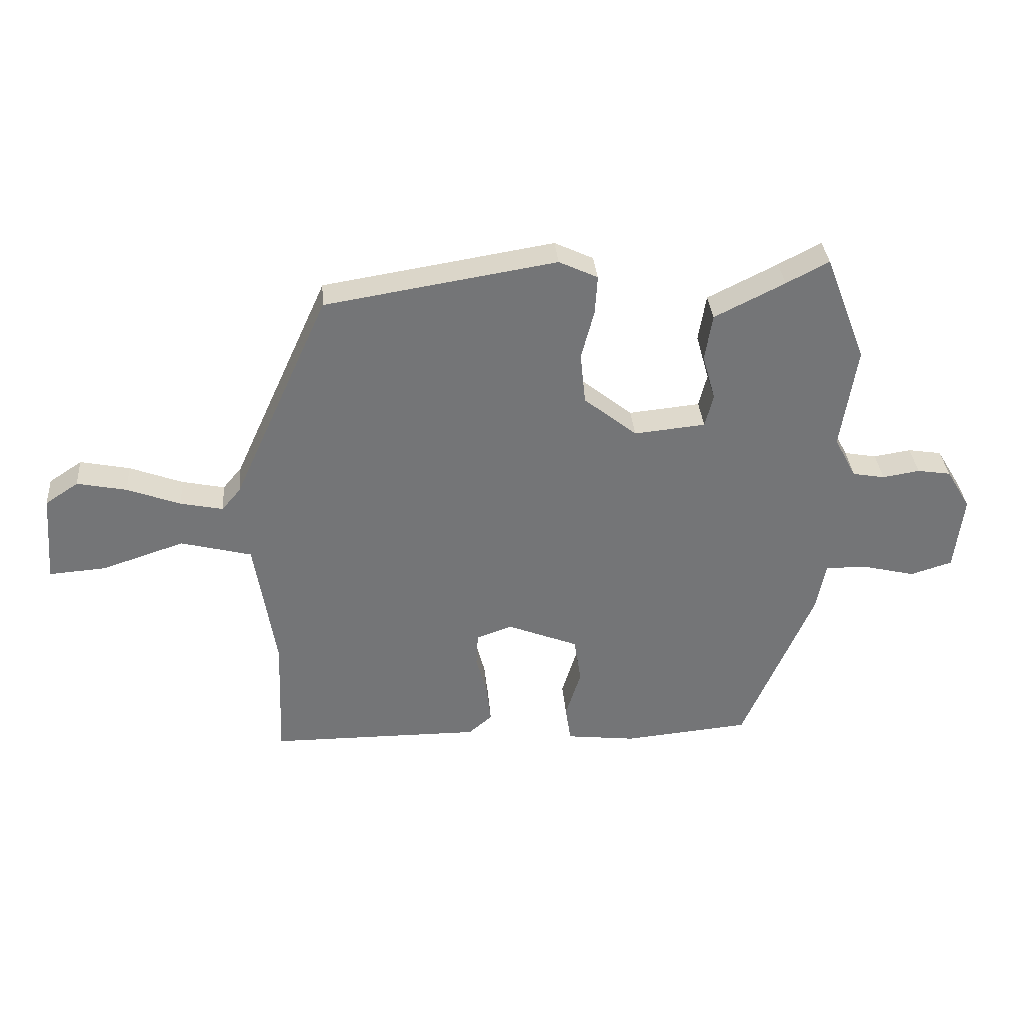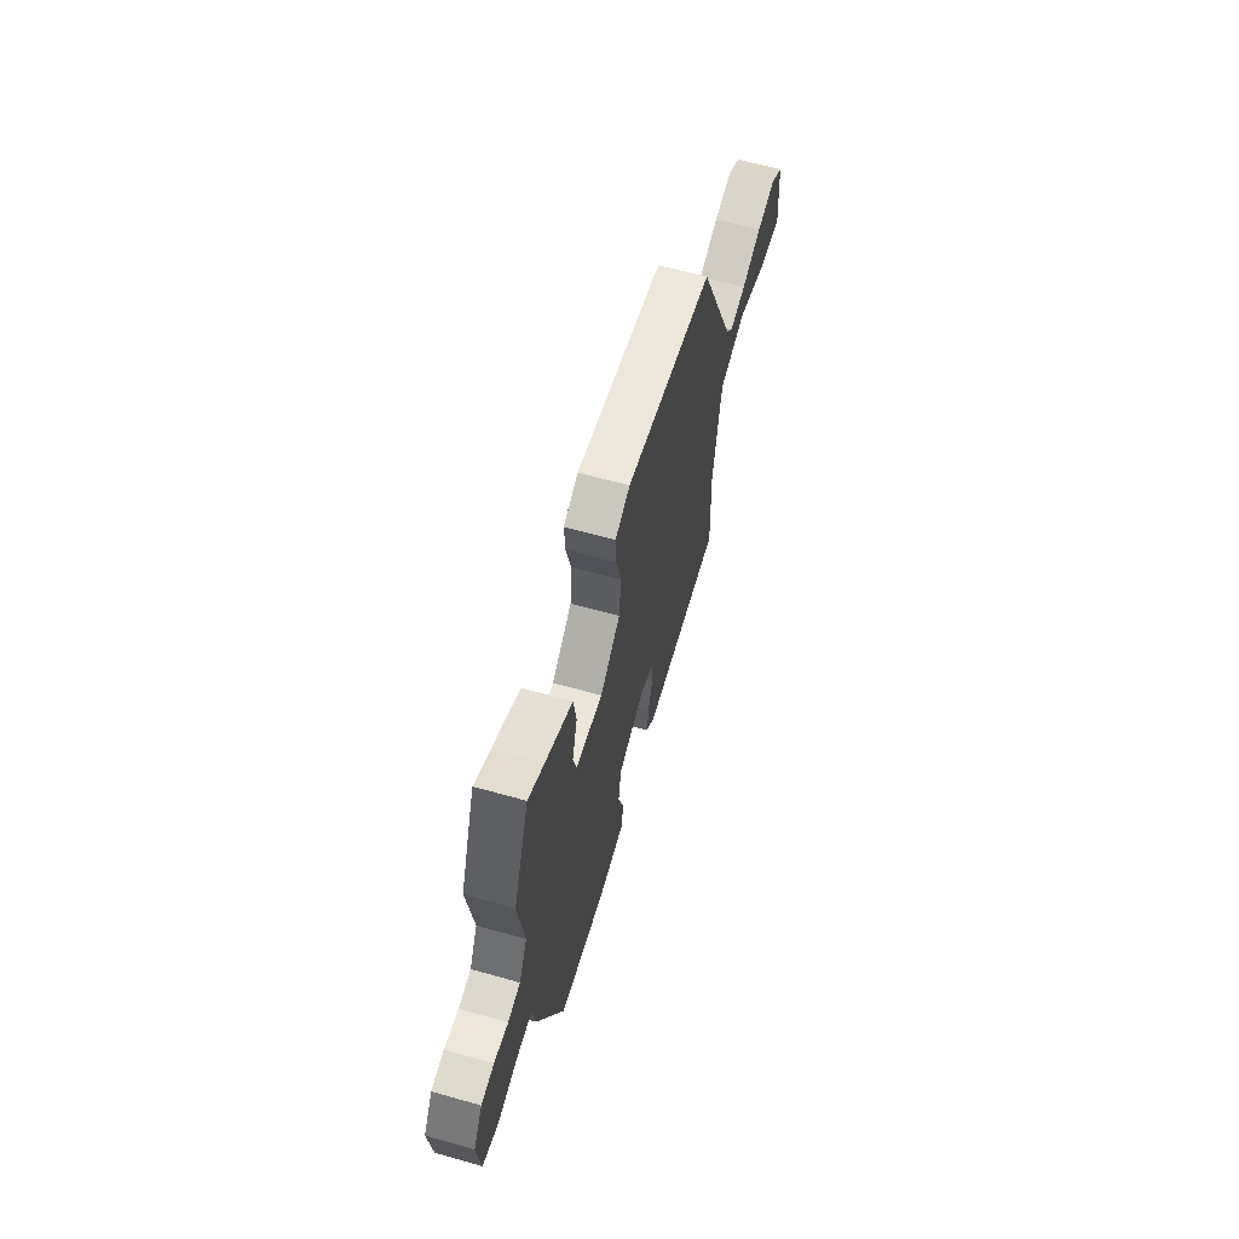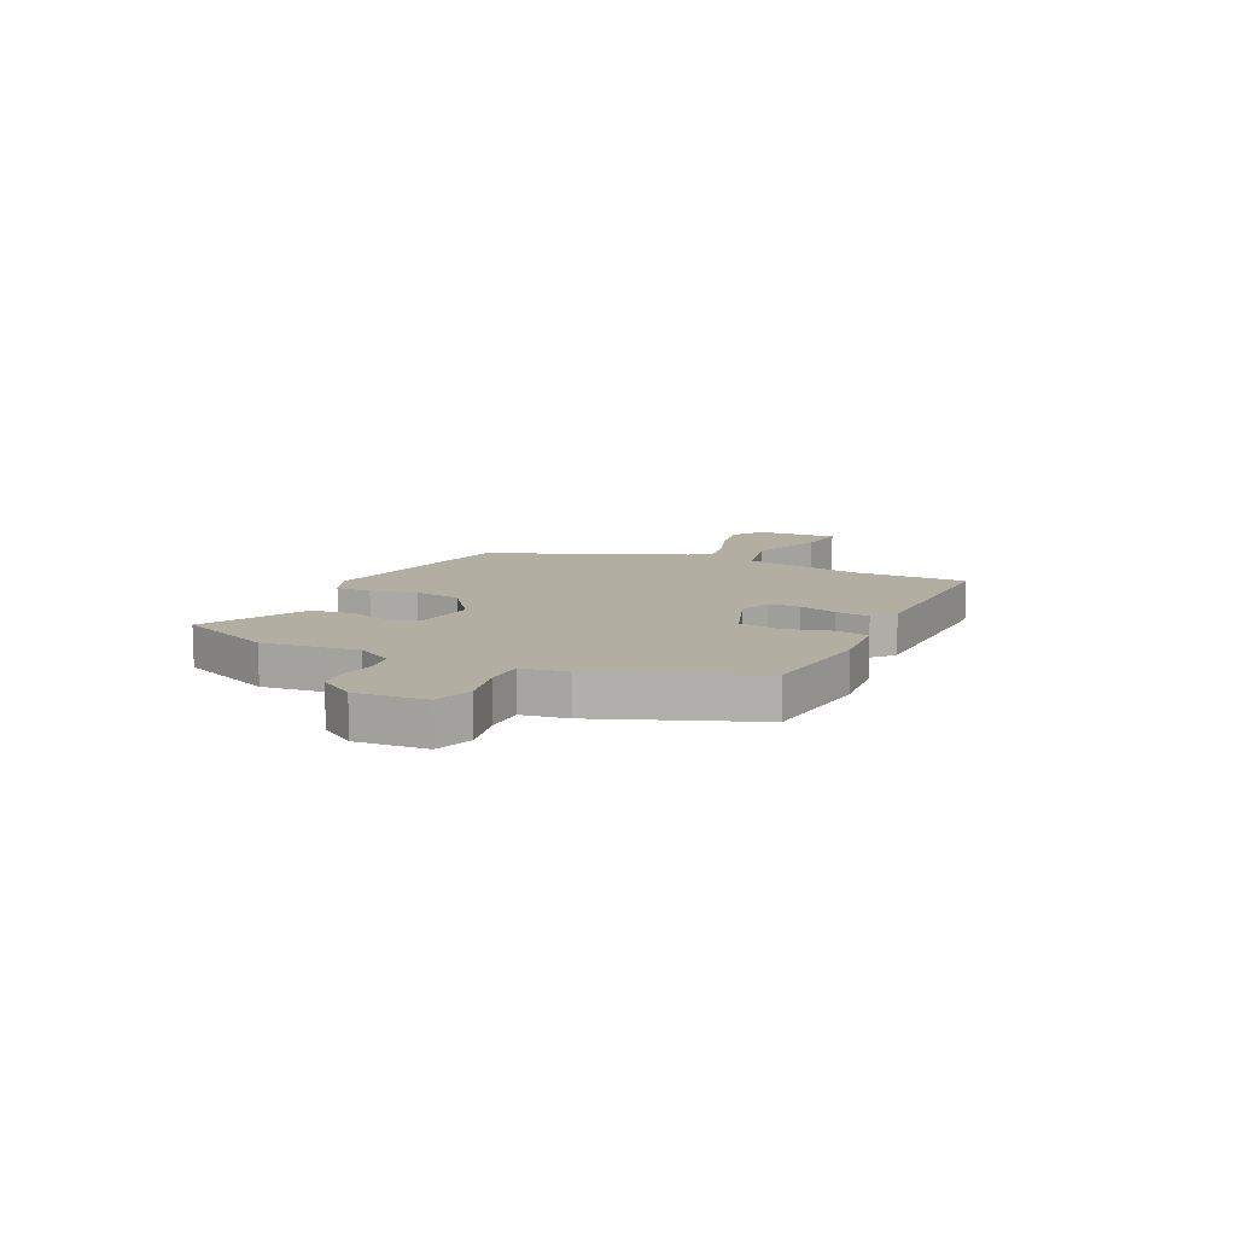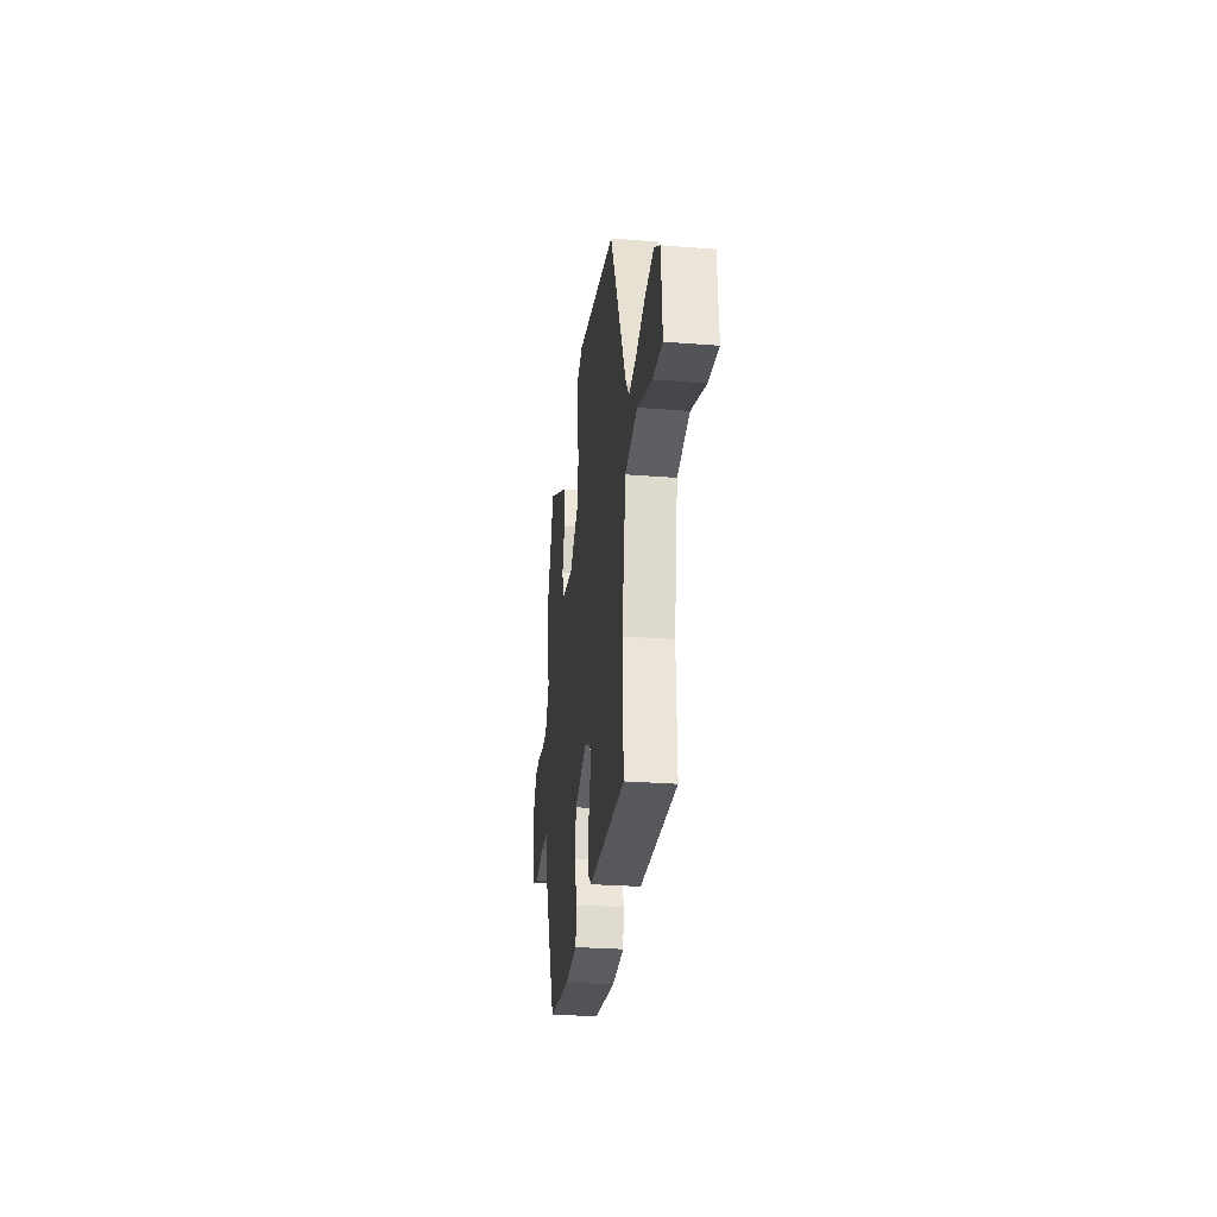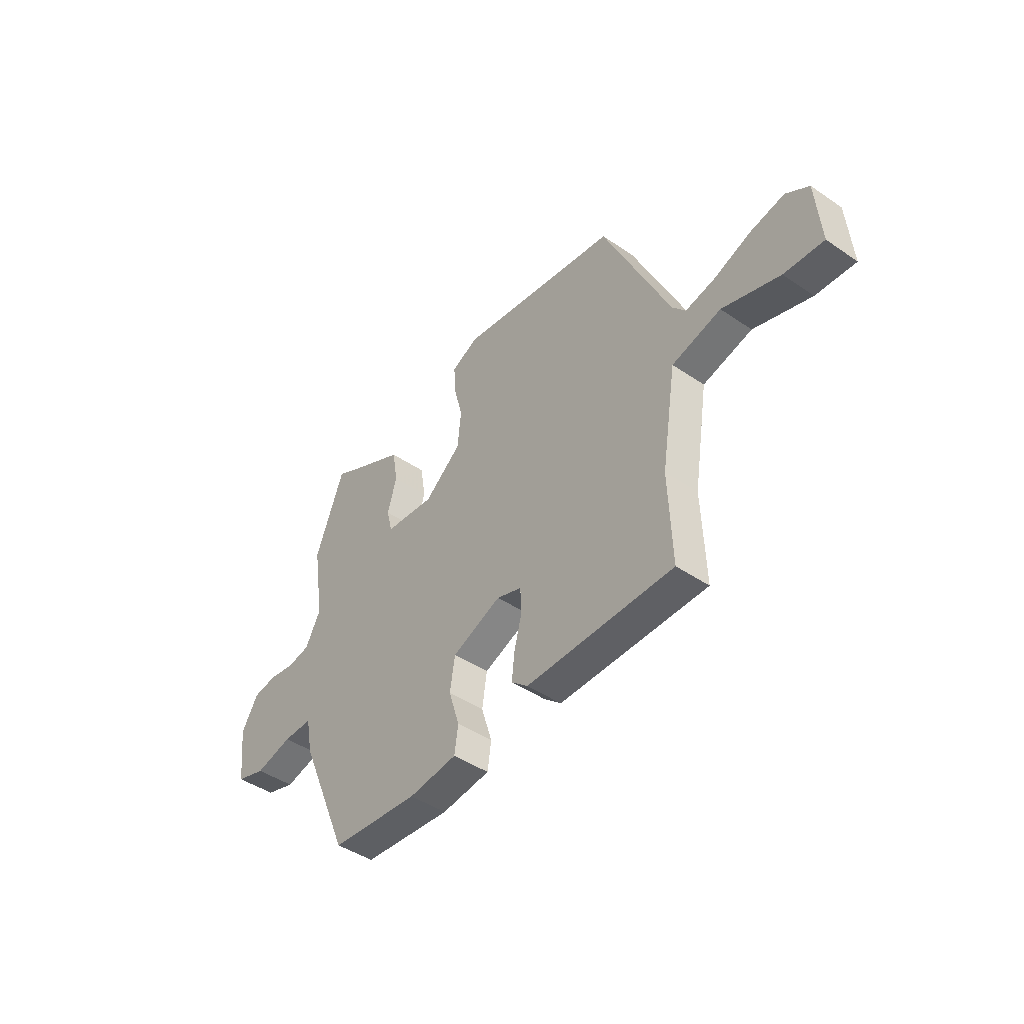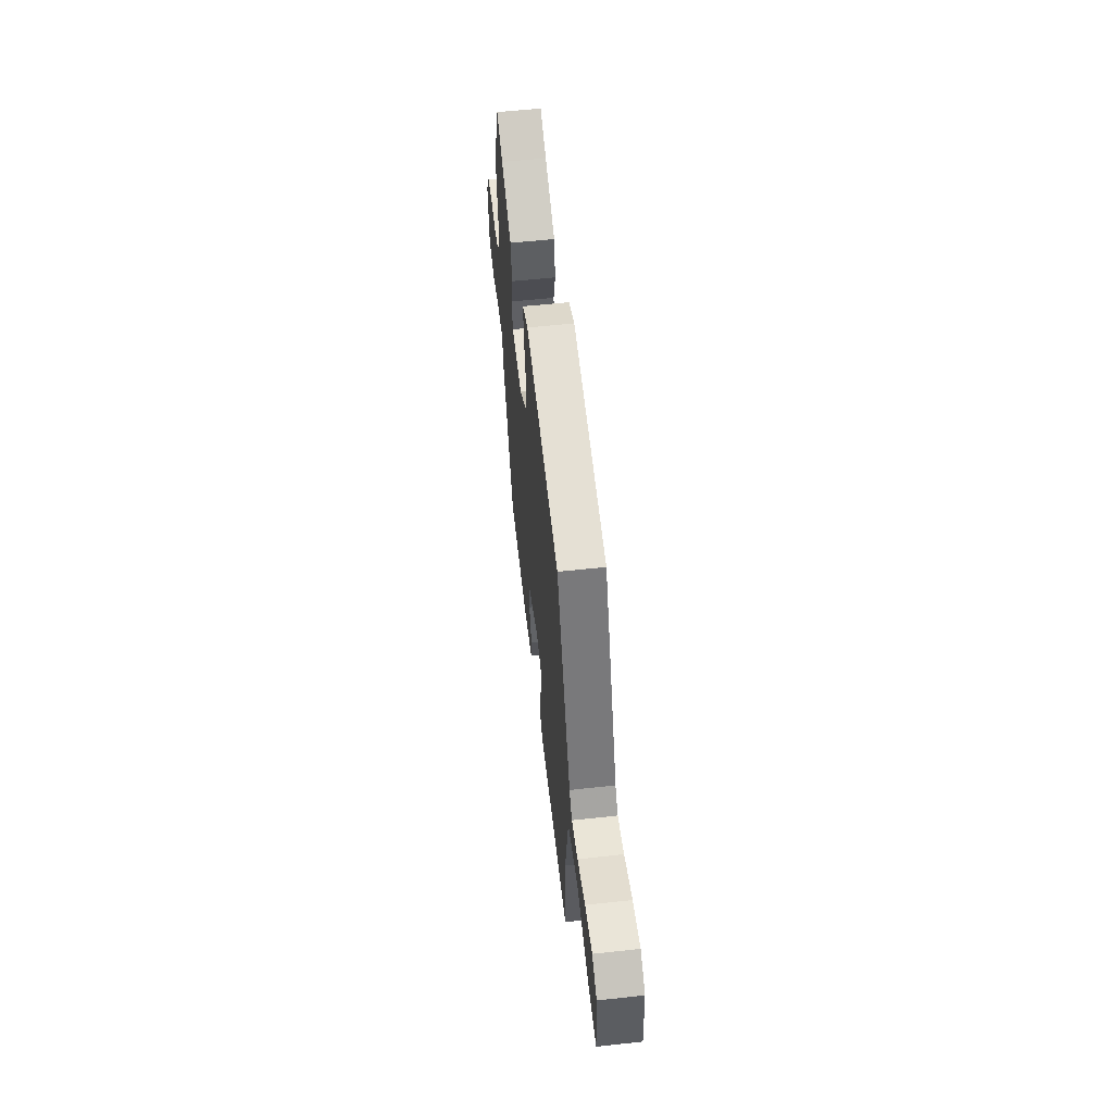
<metadata>
{"format":"obj","ext":"obj","renderer":"f3d","projection":"perspective","resolution":1024,"background":"white","views":[{"elev":33.9,"azim":-4.7,"up":"+Z"},{"elev":61.7,"azim":106.0,"up":"+Z"},{"elev":10.8,"azim":117.4,"up":"+Y"},{"elev":-27.4,"azim":-97.0,"up":"+Z"},{"elev":-44.5,"azim":-128.5,"up":"+Z"},{"elev":57.1,"azim":-96.5,"up":"+Z"}]}
</metadata>
<code>
v -0.35 0.07 0.461
v 0.042 0.07 0.524
v 0.108 0.07 0.493
v 0.104 0.07 0.427
v 0.082 0.07 0.343
v 0.091 0.07 0.256
v 0.181 0.07 0.184
v 0.302 0.07 0.196
v 0.316 0.07 0.252
v 0.294 0.07 0.33
v 0.307 0.07 0.409
v 0.426 0.07 0.468
v 0.498 0.07 0.506
v 0.568 0.07 0.324
v 0.541 0.07 0.149
v 0.578 0.07 0.079
v 0.633 0.07 0.069
v 0.696 0.07 0.079
v 0.753 0.07 0.07
v 0.794 0.07 0.002
v 0.779 0.07 -0.127
v 0.708 0.07 -0.149
v 0.618 0.07 -0.127
v 0.547 0.07 -0.126
v 0.531 0.07 -0.209
v 0.41 0.07 -0.49
v 0.195 0.07 -0.51
v 0.077 0.07 -0.496
v 0.068 0.07 -0.434
v 0.094 0.07 -0.351
v 0.082 0.07 -0.273
v -0.038 0.07 -0.225
v -0.099 0.07 -0.246
v -0.102 0.07 -0.303
v -0.083 0.07 -0.375
v -0.076 0.07 -0.438
v -0.116 0.07 -0.472
v -0.475 0.07 -0.47
v -0.467 0.07 -0.26
v -0.503 0.07 -0.035
v -0.623 0.07 -0.004
v -0.763 0.07 -0.05
v -0.859 0.07 -0.057
v -0.847 0.07 0.094
v -0.791 0.07 0.131
v -0.707 0.07 0.114
v -0.617 0.07 0.08
v -0.545 0.07 0.065
v -0.513 0.07 0.103
v -0.35 0 0.461
v 0.042 0 0.524
v 0.108 0 0.493
v 0.104 0 0.427
v 0.082 0 0.343
v 0.091 0 0.256
v 0.181 0 0.184
v 0.302 0 0.196
v 0.316 0 0.252
v 0.294 0 0.33
v 0.307 0 0.409
v 0.426 0 0.468
v 0.498 0 0.506
v 0.568 0 0.324
v 0.541 0 0.149
v 0.578 0 0.079
v 0.633 0 0.069
v 0.696 0 0.079
v 0.753 0 0.07
v 0.794 0 0.002
v 0.779 0 -0.127
v 0.708 0 -0.149
v 0.618 0 -0.127
v 0.547 0 -0.126
v 0.531 0 -0.209
v 0.41 0 -0.49
v 0.195 0 -0.51
v 0.077 0 -0.496
v 0.068 0 -0.434
v 0.094 0 -0.351
v 0.082 0 -0.273
v -0.038 0 -0.225
v -0.099 0 -0.246
v -0.102 0 -0.303
v -0.083 0 -0.375
v -0.076 0 -0.438
v -0.116 0 -0.472
v -0.475 0 -0.47
v -0.467 0 -0.26
v -0.503 0 -0.035
v -0.623 0 -0.004
v -0.763 0 -0.05
v -0.859 0 -0.057
v -0.847 0 0.094
v -0.791 0 0.131
v -0.707 0 0.114
v -0.617 0 0.08
v -0.545 0 0.065
v -0.513 0 0.103
f 44 45 46 47
f 44 47 48
f 41 42 43 44
f 40 41 44 48
f 36 37 38 39
f 34 35 36 39
f 33 34 39 40
f 32 33 40 48
f 27 28 29 30
f 27 30 31
f 24 25 26 27
f 24 27 31
f 20 21 22 23
f 20 23 24
f 17 18 19 20
f 16 17 20 24
f 15 16 24 31
f 12 13 14 15
f 9 10 11 12
f 8 9 12 15
f 7 8 15 31
f 2 3 4 5
f 49 1 2 5
f 49 5 6
f 31 32 48 49
f 6 7 31 49
f 96 95 94 93
f 97 96 93
f 93 92 91 90
f 97 93 90 89
f 88 87 86 85
f 88 85 84 83
f 89 88 83 82
f 97 89 82 81
f 79 78 77 76
f 80 79 76
f 76 75 74 73
f 80 76 73
f 72 71 70 69
f 73 72 69
f 69 68 67 66
f 73 69 66 65
f 80 73 65 64
f 64 63 62 61
f 61 60 59 58
f 64 61 58 57
f 80 64 57 56
f 54 53 52 51
f 54 51 50 98
f 55 54 98
f 98 97 81 80
f 98 80 56 55
f 1 50 51 2
f 2 51 52 3
f 3 52 53 4
f 4 53 54 5
f 5 54 55 6
f 6 55 56 7
f 7 56 57 8
f 8 57 58 9
f 9 58 59 10
f 10 59 60 11
f 11 60 61 12
f 12 61 62 13
f 13 62 63 14
f 14 63 64 15
f 15 64 65 16
f 16 65 66 17
f 17 66 67 18
f 18 67 68 19
f 19 68 69 20
f 20 69 70 21
f 21 70 71 22
f 22 71 72 23
f 23 72 73 24
f 24 73 74 25
f 25 74 75 26
f 26 75 76 27
f 27 76 77 28
f 28 77 78 29
f 29 78 79 30
f 30 79 80 31
f 31 80 81 32
f 32 81 82 33
f 33 82 83 34
f 34 83 84 35
f 35 84 85 36
f 36 85 86 37
f 37 86 87 38
f 38 87 88 39
f 39 88 89 40
f 40 89 90 41
f 41 90 91 42
f 42 91 92 43
f 43 92 93 44
f 44 93 94 45
f 45 94 95 46
f 46 95 96 47
f 47 96 97 48
f 48 97 98 49
f 49 98 50 1

</code>
